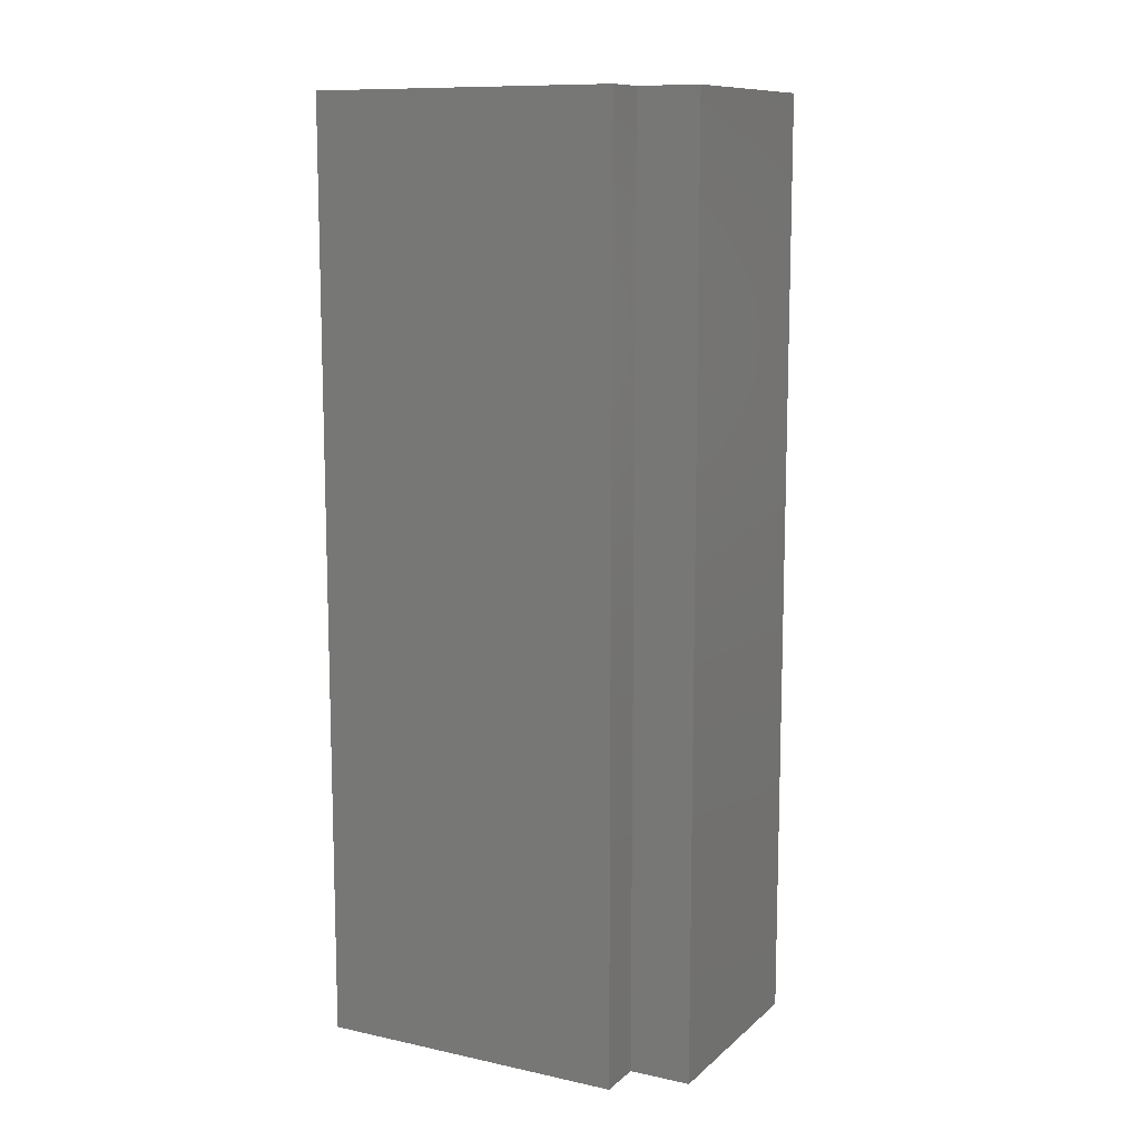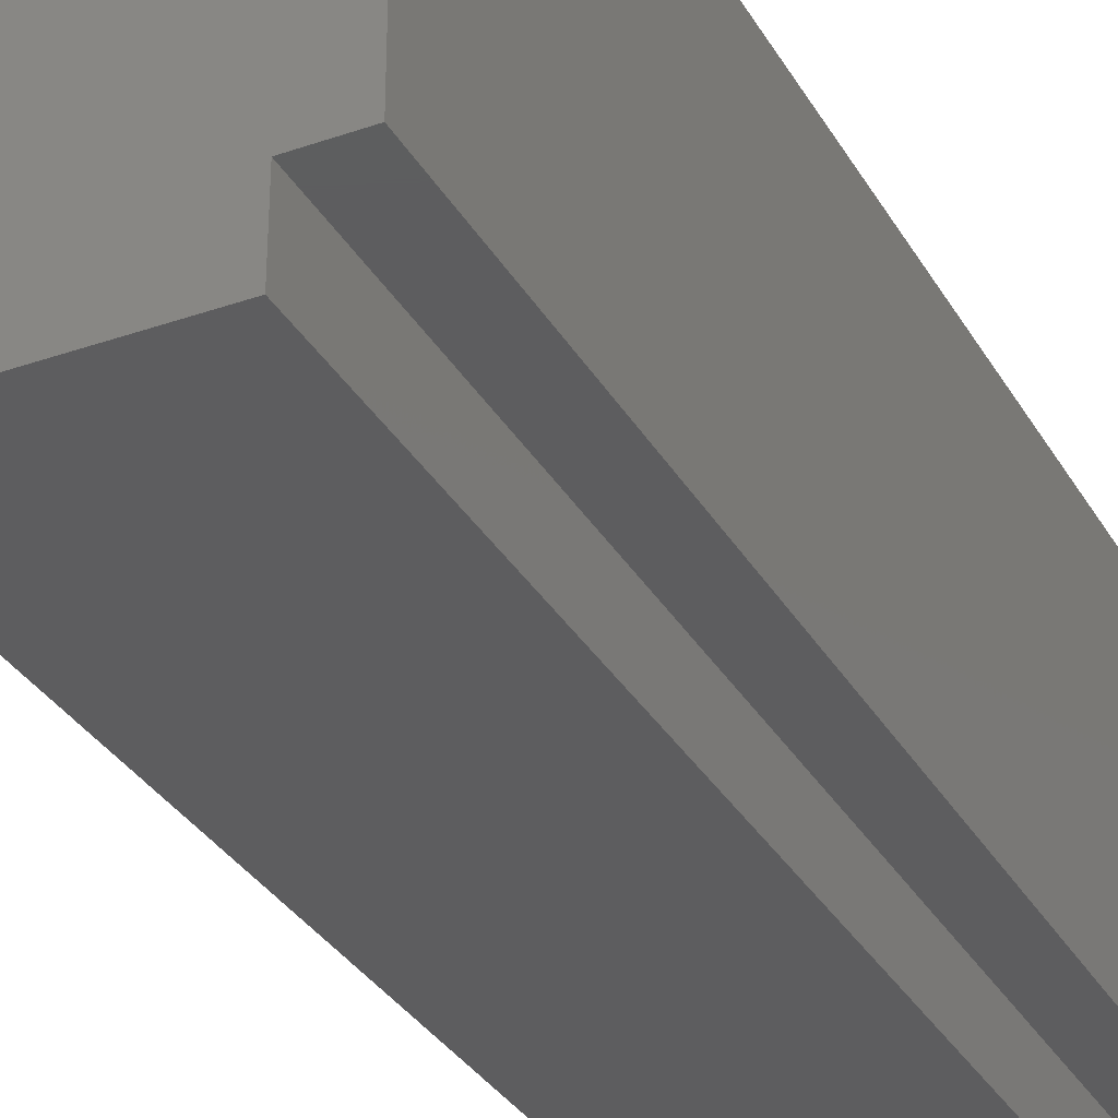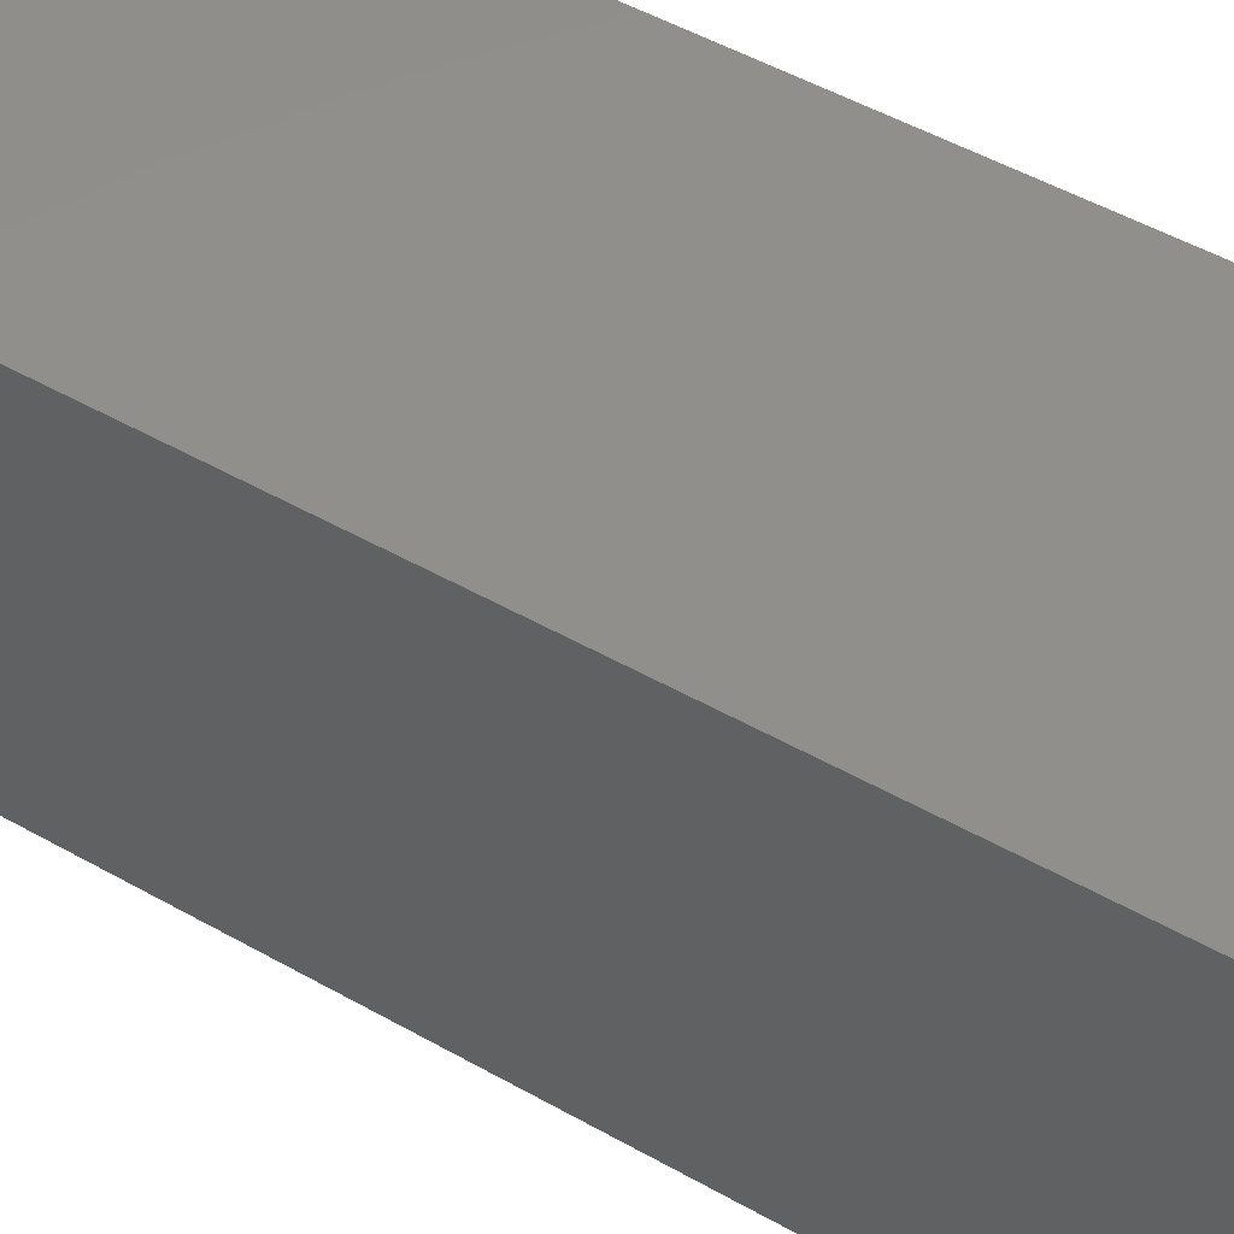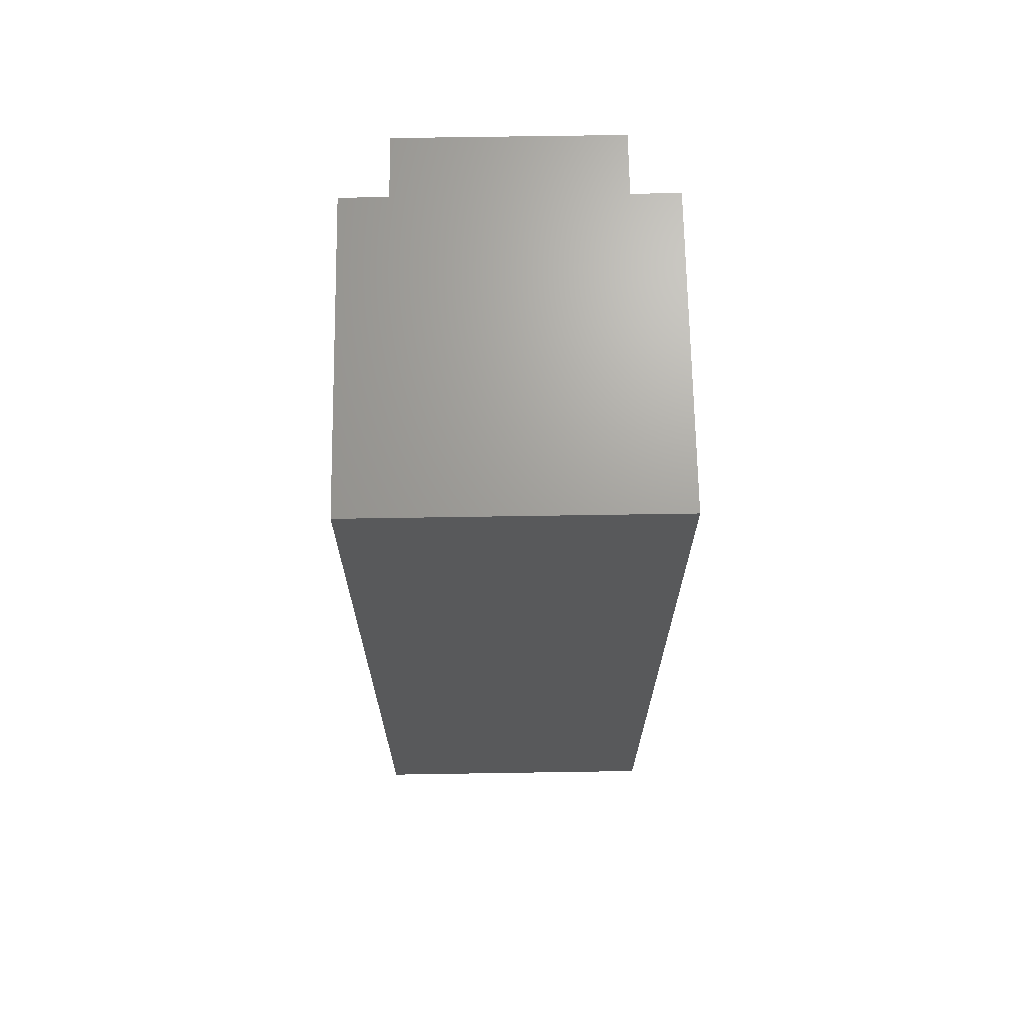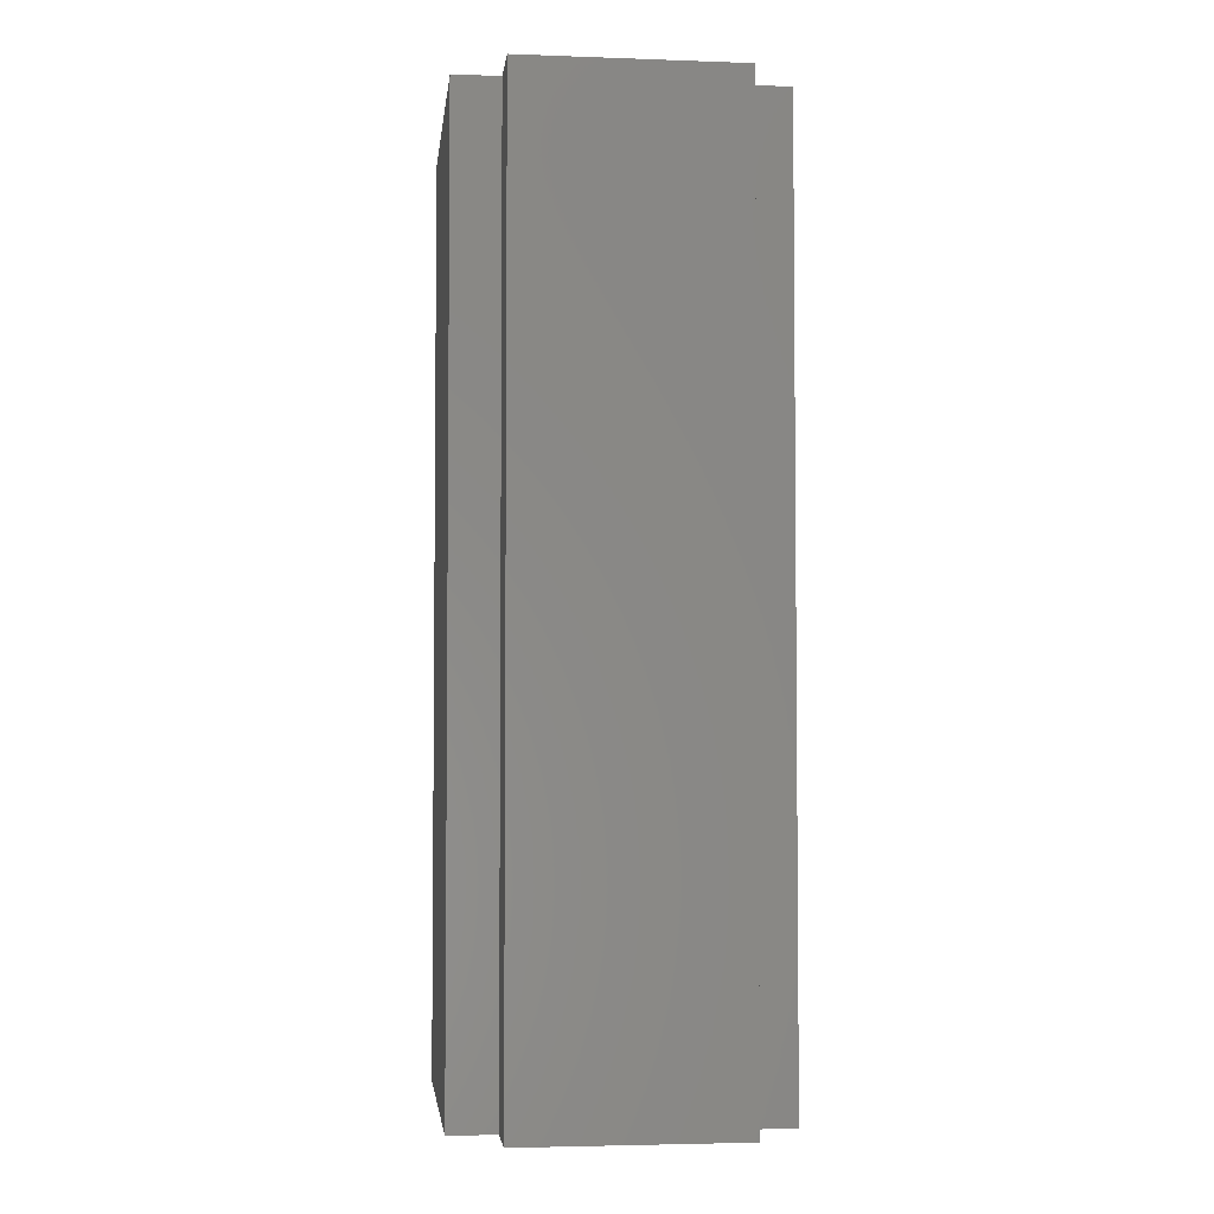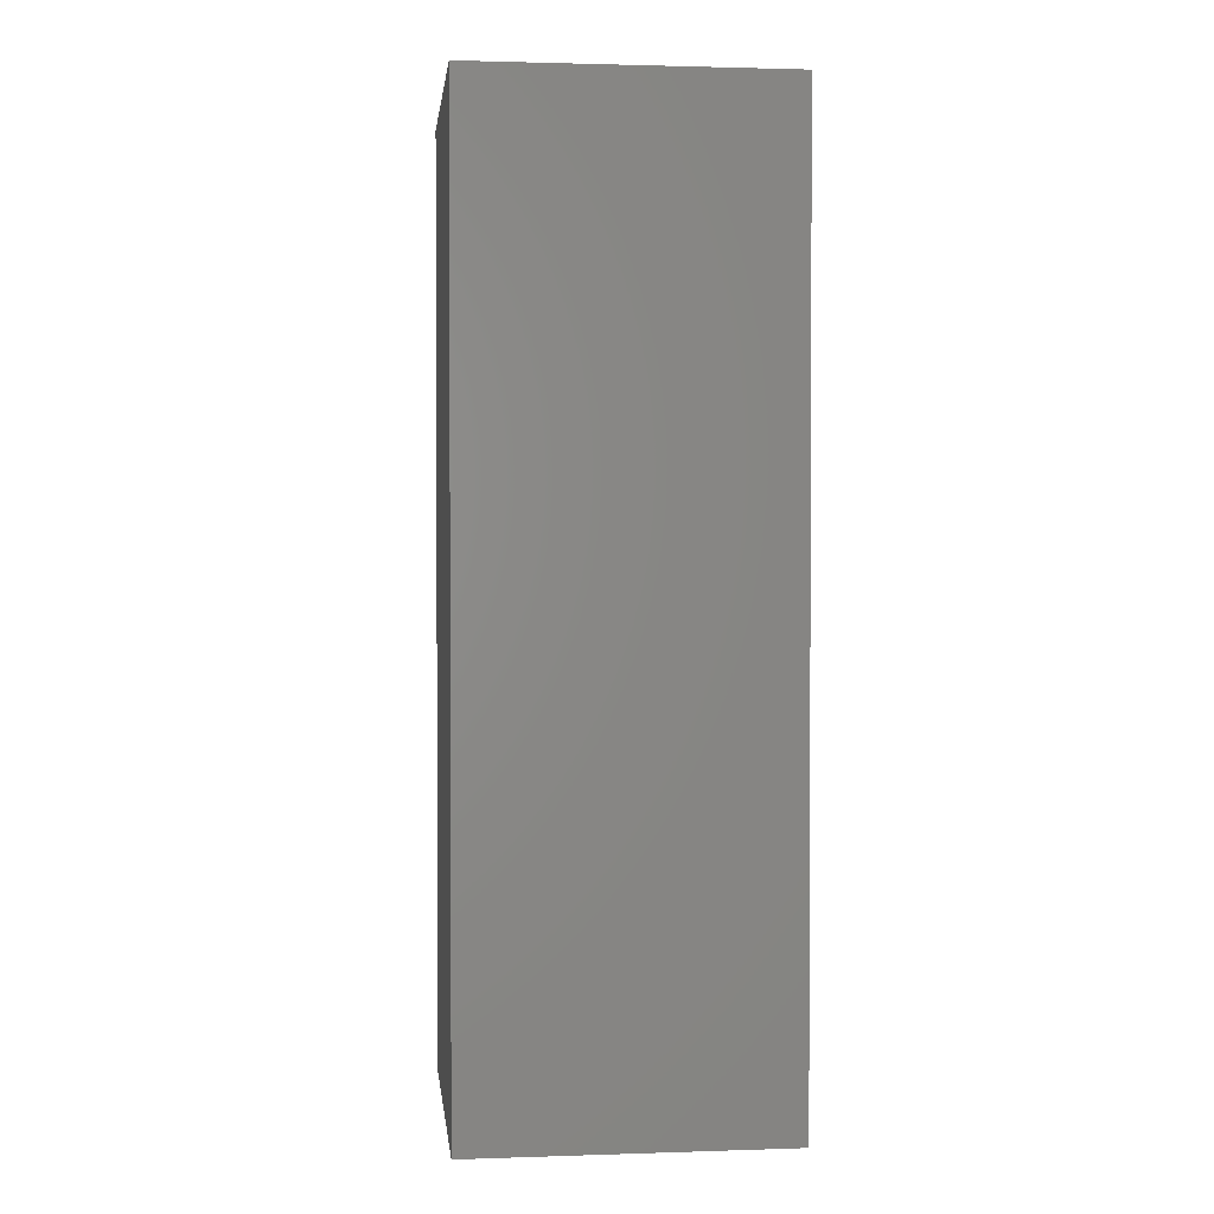
<metadata>
{"format":"stl","ext":"stl","renderer":"f3d","projection":"perspective","resolution":1024,"background":"white","views":[{"elev":11.0,"azim":-62.1,"up":"+Z"},{"elev":-32.6,"azim":-154.2,"up":"+Y"},{"elev":49.0,"azim":122.4,"up":"+Y"},{"elev":68.6,"azim":179.1,"up":"+Z"},{"elev":-3.7,"azim":-6.7,"up":"+Z"},{"elev":1.7,"azim":173.4,"up":"+Z"}]}
</metadata>
<code>
# stl→obj: 24 verts, 44 faces
v 0 0 0
v 0.0075 0 0
v 0.005 0.005 0
v 0.0425 0 0
v 0.045 0.005 0
v 0.05 0 0
v 0.05 0.05 0
v 0.045 0.045 0
v 0 0.05 0
v 0.005 0.045 0
v 0.0075 -0.01 0
v 0.0425 -0.01 0
v 0 0 0.15
v 0.0075 0 0.15
v 0.005 0.005 0.15
v 0.0425 0 0.15
v 0.045 0.005 0.15
v 0.05 0 0.15
v 0.05 0.05 0.15
v 0.045 0.045 0.15
v 0 0.05 0.15
v 0.005 0.045 0.15
v 0.0075 -0.01 0.15
v 0.0425 -0.01 0.15
f 1 2 3
f 2 4 5
f 2 5 3
f 4 6 5
f 6 7 8
f 6 8 5
f 7 9 10
f 7 10 8
f 9 1 3
f 9 3 10
f 2 11 4
f 11 12 4
f 3 5 8
f 3 8 10
f 13 14 15
f 14 16 17
f 14 17 15
f 16 18 17
f 18 19 20
f 18 20 17
f 19 21 22
f 19 22 20
f 21 13 15
f 21 15 22
f 14 23 16
f 23 24 16
f 15 17 20
f 15 20 22
f 1 2 14
f 1 14 13
f 4 6 18
f 4 18 16
f 6 7 19
f 6 19 18
f 7 9 21
f 7 21 19
f 9 1 13
f 9 13 21
f 2 11 23
f 2 23 14
f 11 12 24
f 11 24 23
f 12 4 16
f 12 16 24

</code>
